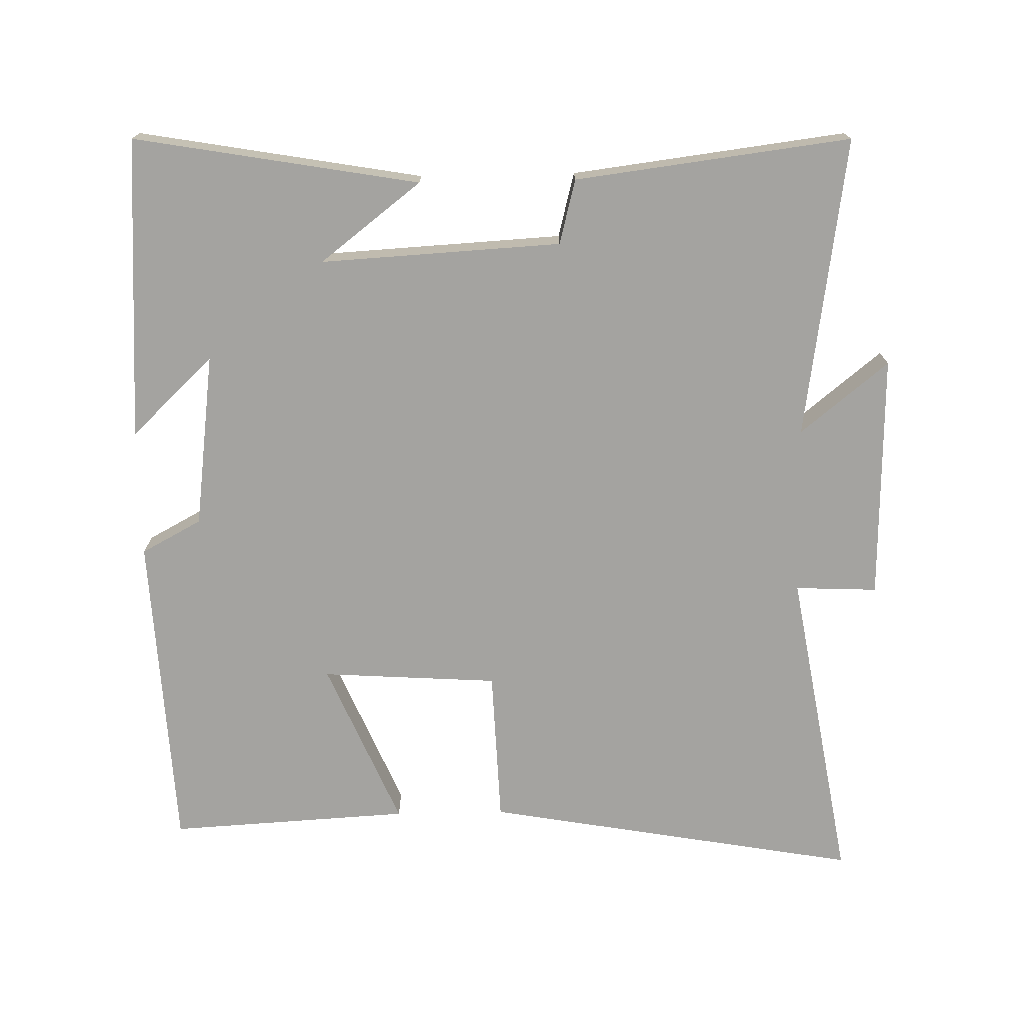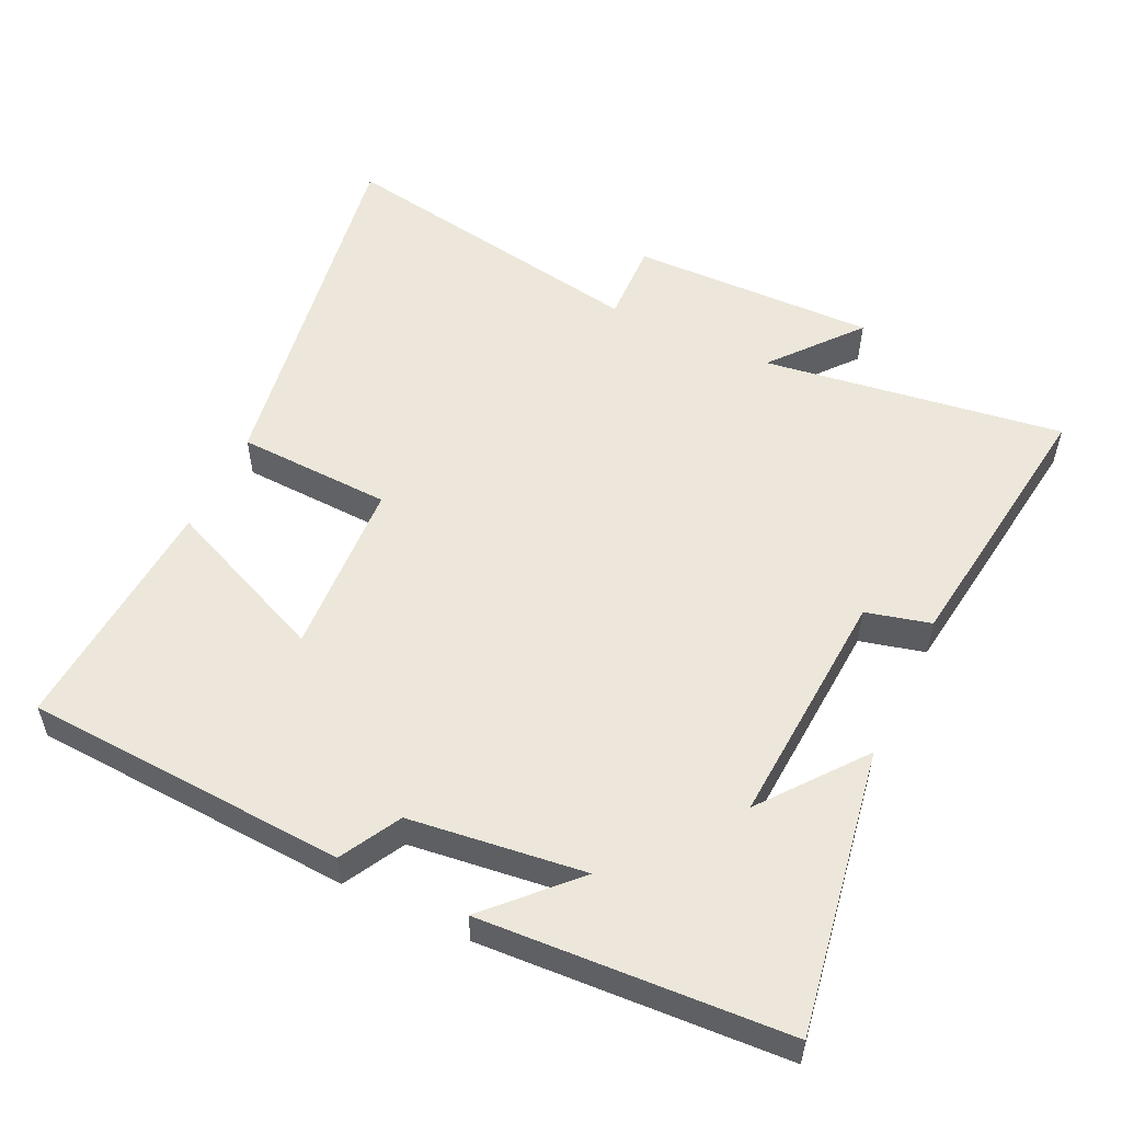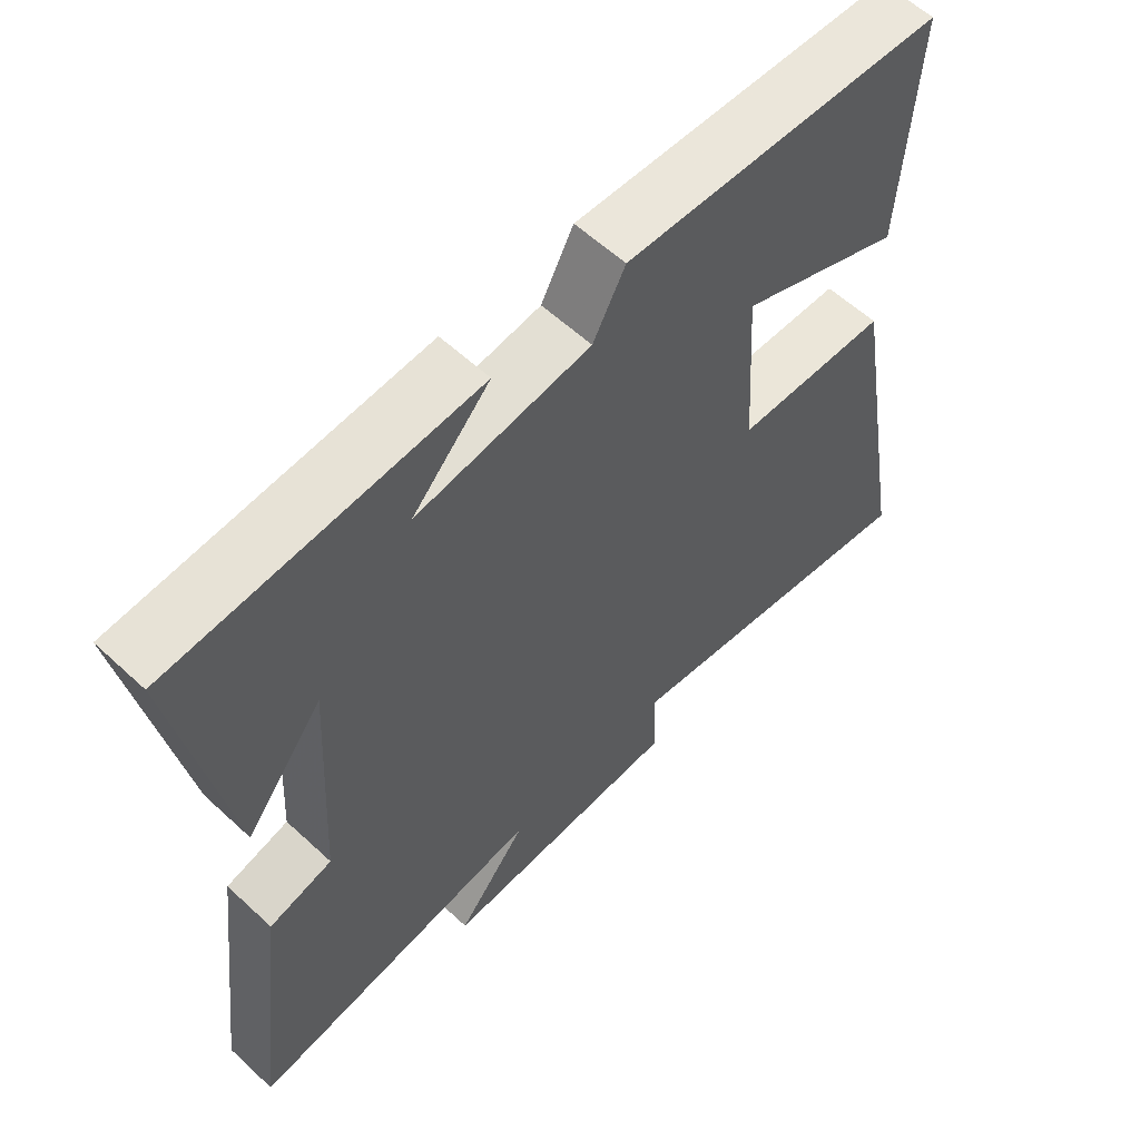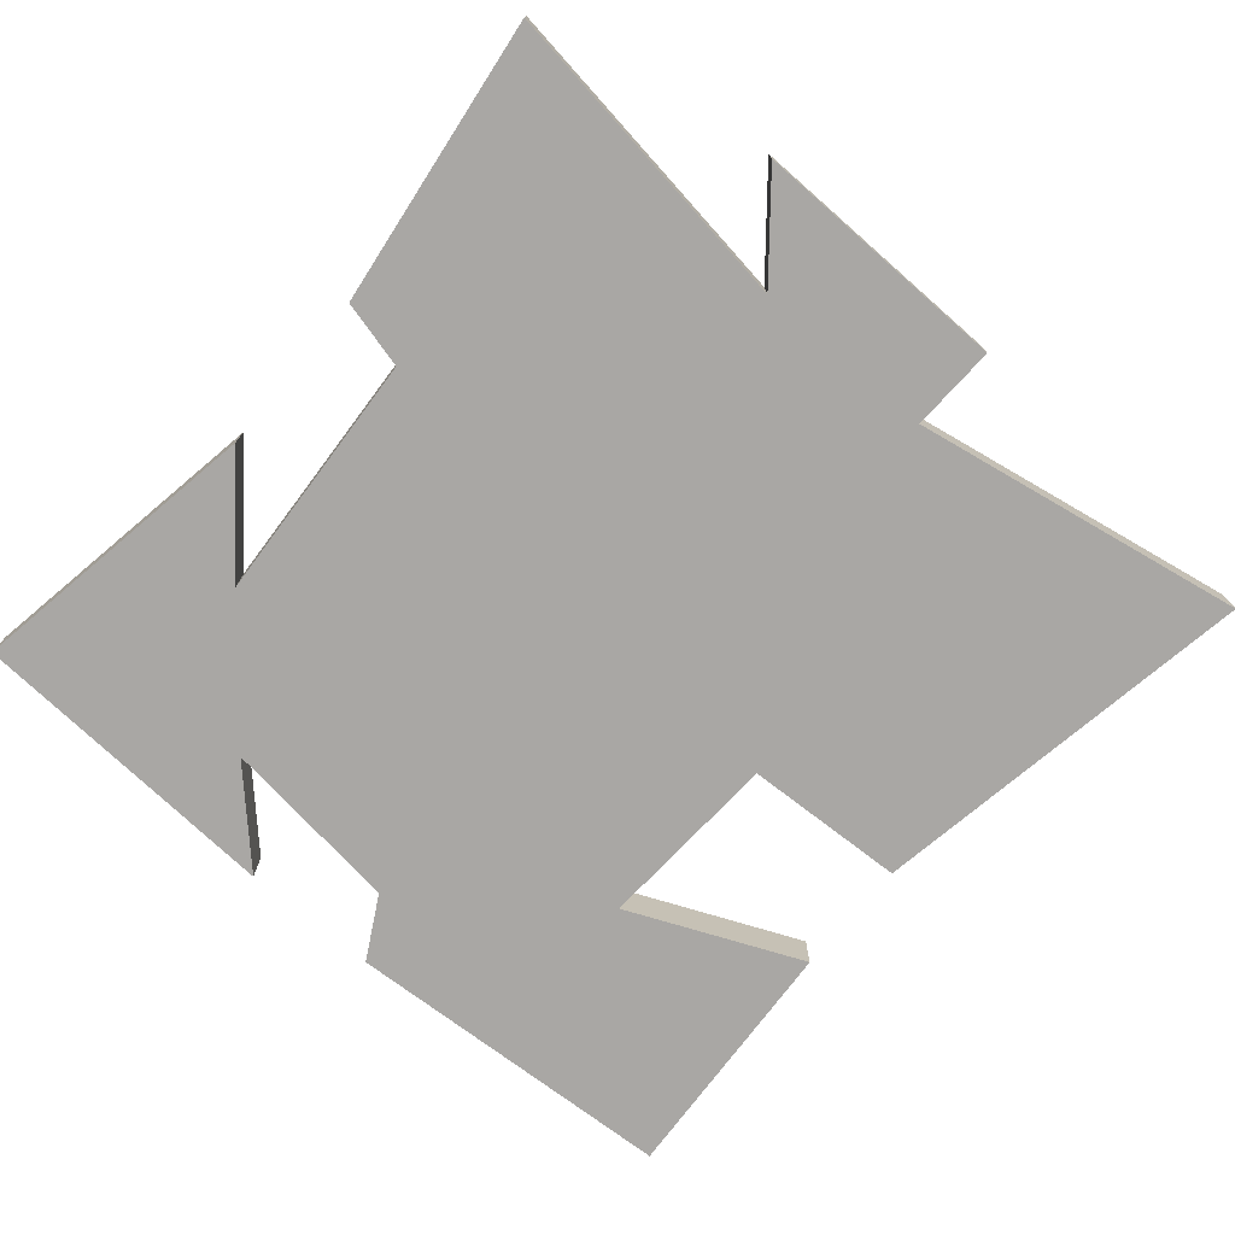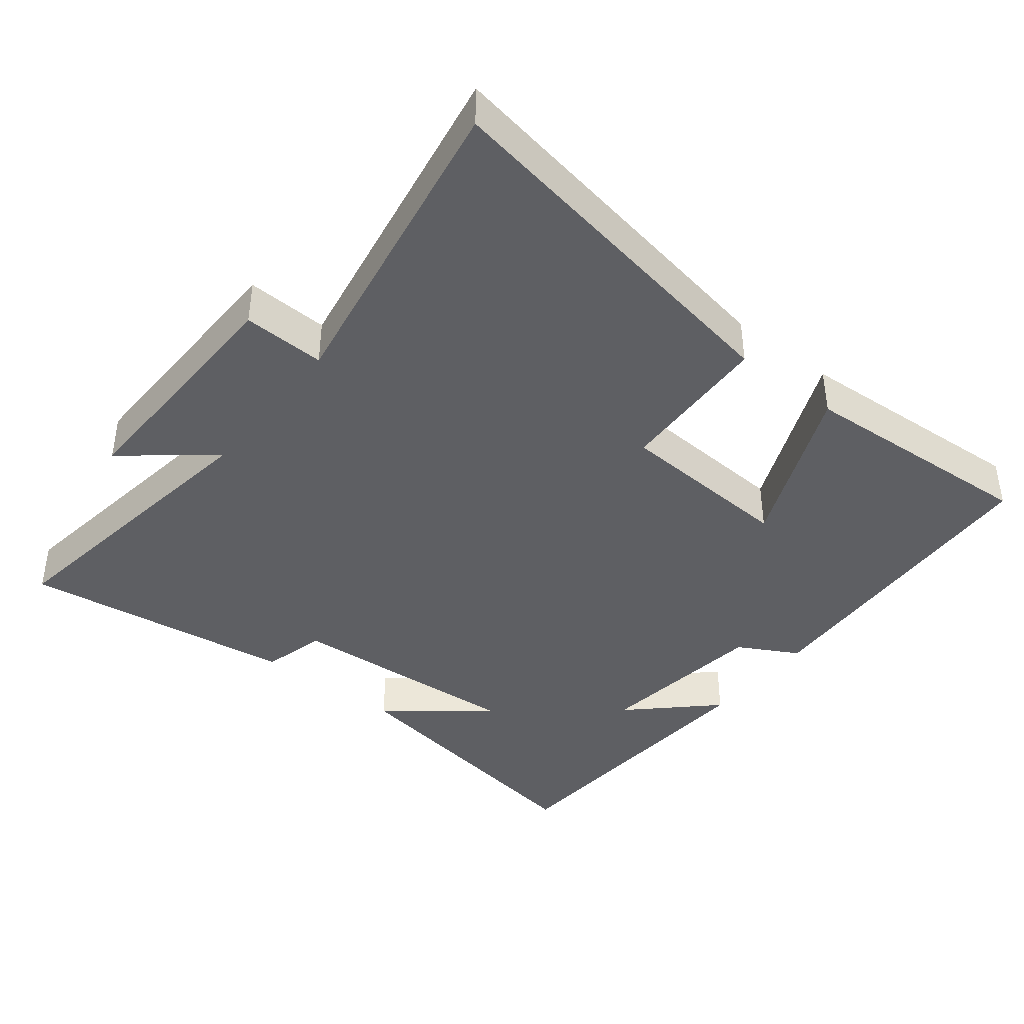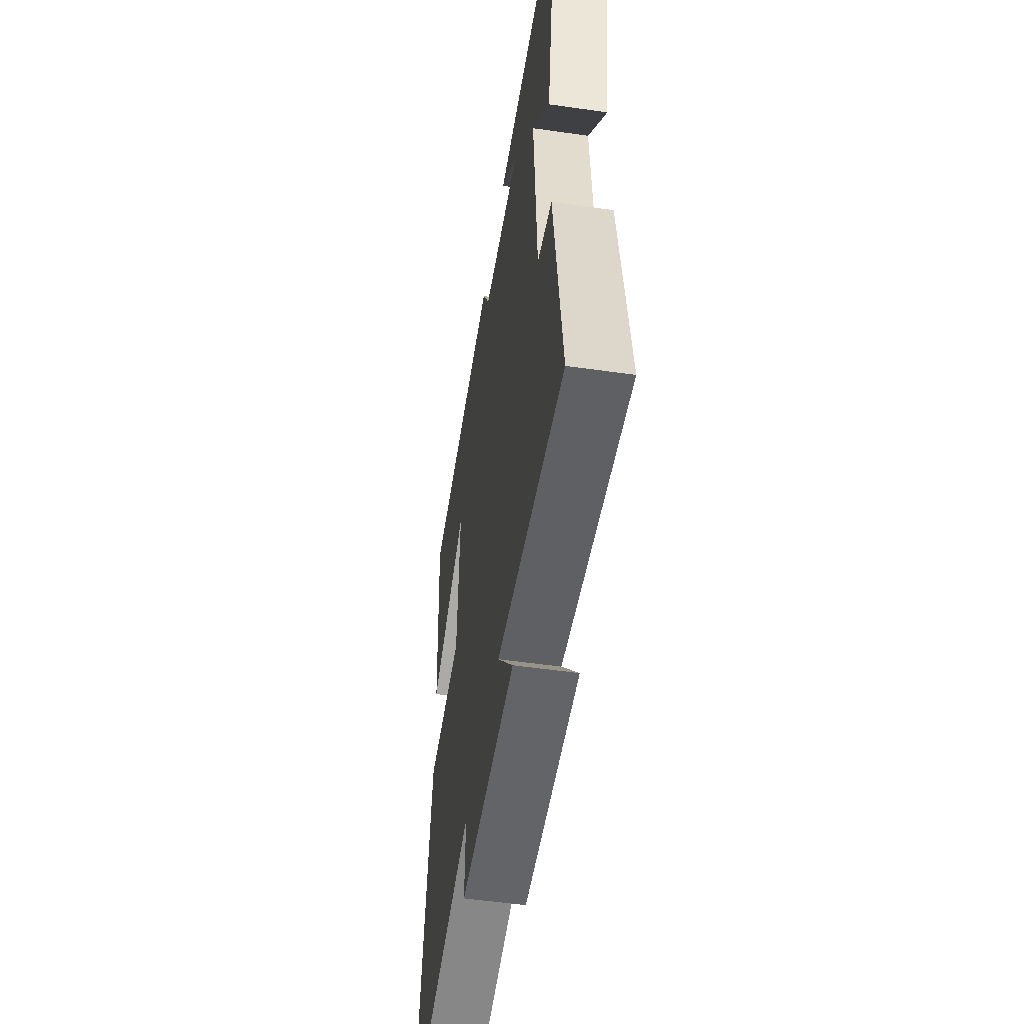
<metadata>
{"format":"obj","ext":"obj","renderer":"f3d","projection":"perspective","resolution":1024,"background":"white","views":[{"elev":-73.0,"azim":91.1,"up":"+Y"},{"elev":53.8,"azim":25.7,"up":"+Y"},{"elev":59.0,"azim":133.6,"up":"+Z"},{"elev":-74.7,"azim":140.0,"up":"+Y"},{"elev":-40.7,"azim":-128.2,"up":"+Y"},{"elev":-52.5,"azim":81.2,"up":"+Z"}]}
</metadata>
<code>
v 0.551 0.07 -0.563
v 0.116 0.07 -0.5
v 0.219 0.07 -0.627
v -0.137 0.07 -0.619
v -0.132 0.07 -0.5
v -0.595 0.07 -0.58
v -0.5 0.07 -0.036
v -0.276 0.07 -0.027
v -0.26 0.07 0.229
v -0.5 0.07 0.126
v -0.52 0.07 0.475
v -0.054 0.07 0.5
v -0.007 0.07 0.413
v 0.245 0.07 0.381
v 0.132 0.07 0.5
v 0.571 0.07 0.473
v 0.5 0.07 0.061
v 0.387 0.07 0.207
v 0.407 0.07 -0.141
v 0.5 0.07 -0.165
v 0.551 0 -0.563
v 0.116 0 -0.5
v 0.219 0 -0.627
v -0.137 0 -0.619
v -0.132 0 -0.5
v -0.595 0 -0.58
v -0.5 0 -0.036
v -0.276 0 -0.027
v -0.26 0 0.229
v -0.5 0 0.126
v -0.52 0 0.475
v -0.054 0 0.5
v -0.007 0 0.413
v 0.245 0 0.381
v 0.132 0 0.5
v 0.571 0 0.473
v 0.5 0 0.061
v 0.387 0 0.207
v 0.407 0 -0.141
v 0.5 0 -0.165
f 19 20 1 2
f 18 19 2
f 16 17 18
f 14 15 16
f 14 16 18
f 13 14 18 2
f 9 10 11 12
f 8 9 12 13
f 5 6 7 8
f 5 8 13 2
f 2 3 4 5
f 22 21 40 39
f 22 39 38
f 38 37 36
f 36 35 34
f 38 36 34
f 22 38 34 33
f 32 31 30 29
f 33 32 29 28
f 28 27 26 25
f 22 33 28 25
f 25 24 23 22
f 1 21 22 2
f 2 22 23 3
f 3 23 24 4
f 4 24 25 5
f 5 25 26 6
f 6 26 27 7
f 7 27 28 8
f 8 28 29 9
f 9 29 30 10
f 10 30 31 11
f 11 31 32 12
f 12 32 33 13
f 13 33 34 14
f 14 34 35 15
f 15 35 36 16
f 16 36 37 17
f 17 37 38 18
f 18 38 39 19
f 19 39 40 20
f 20 40 21 1

</code>
